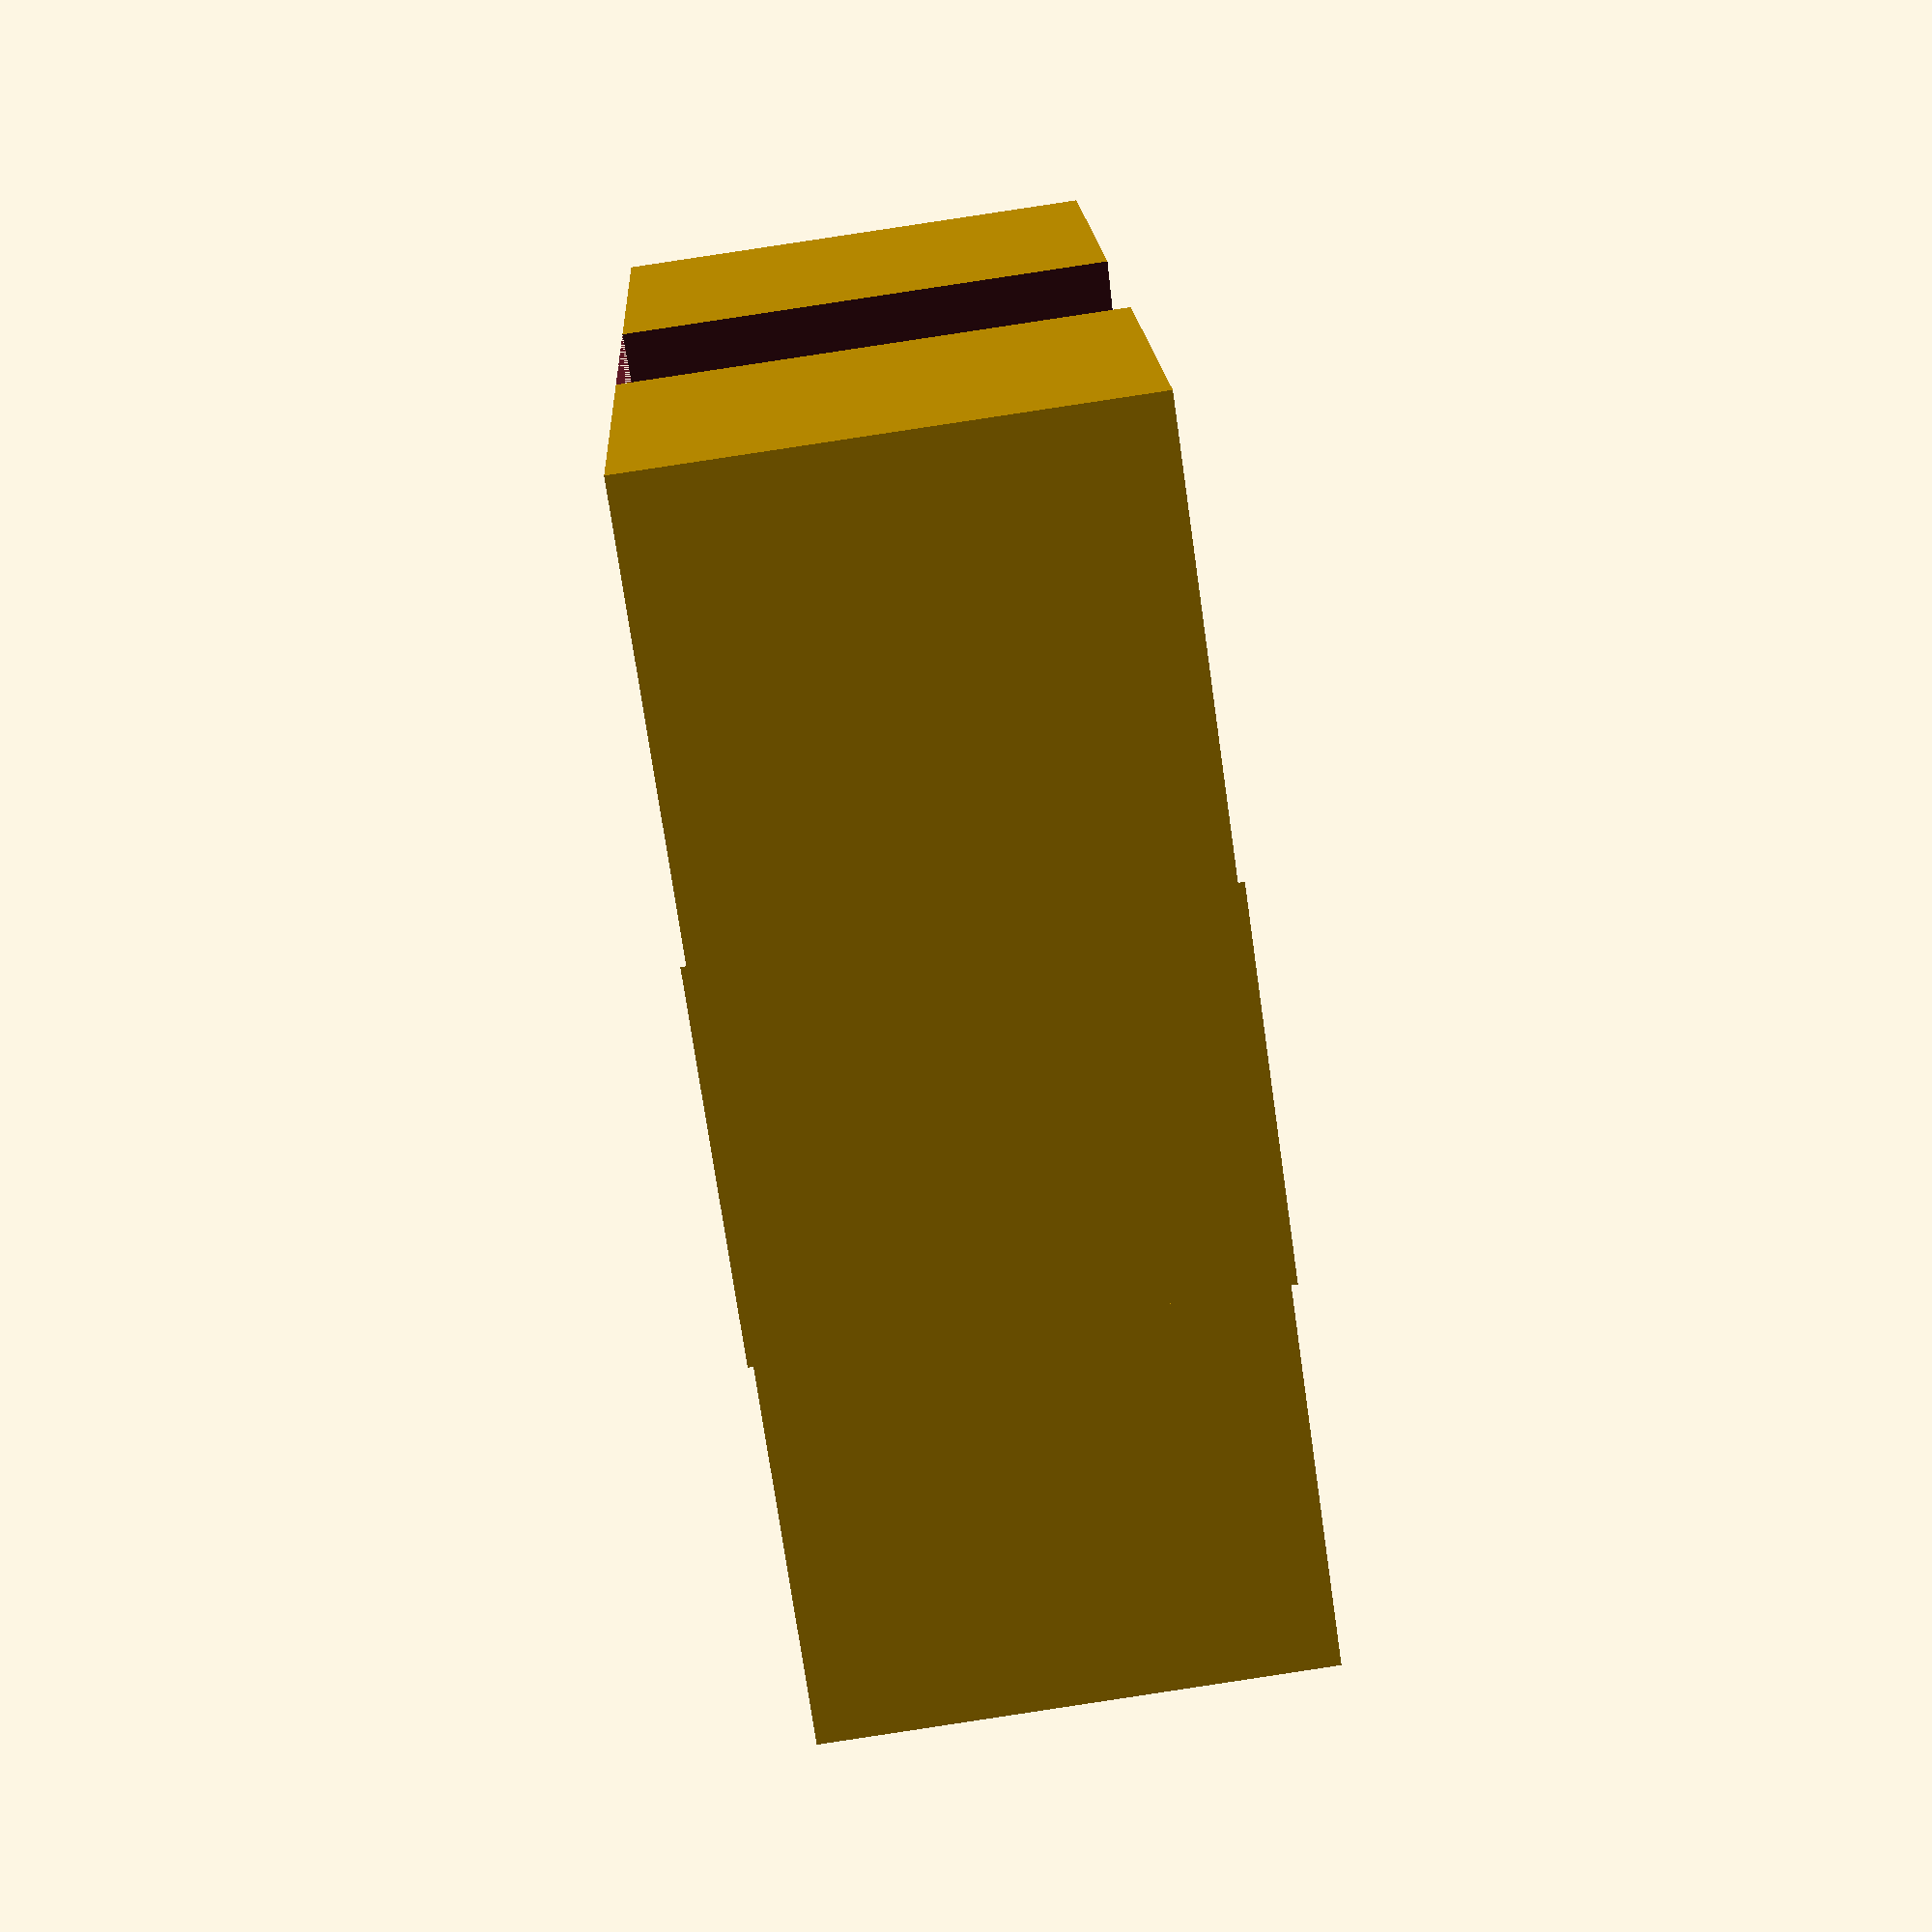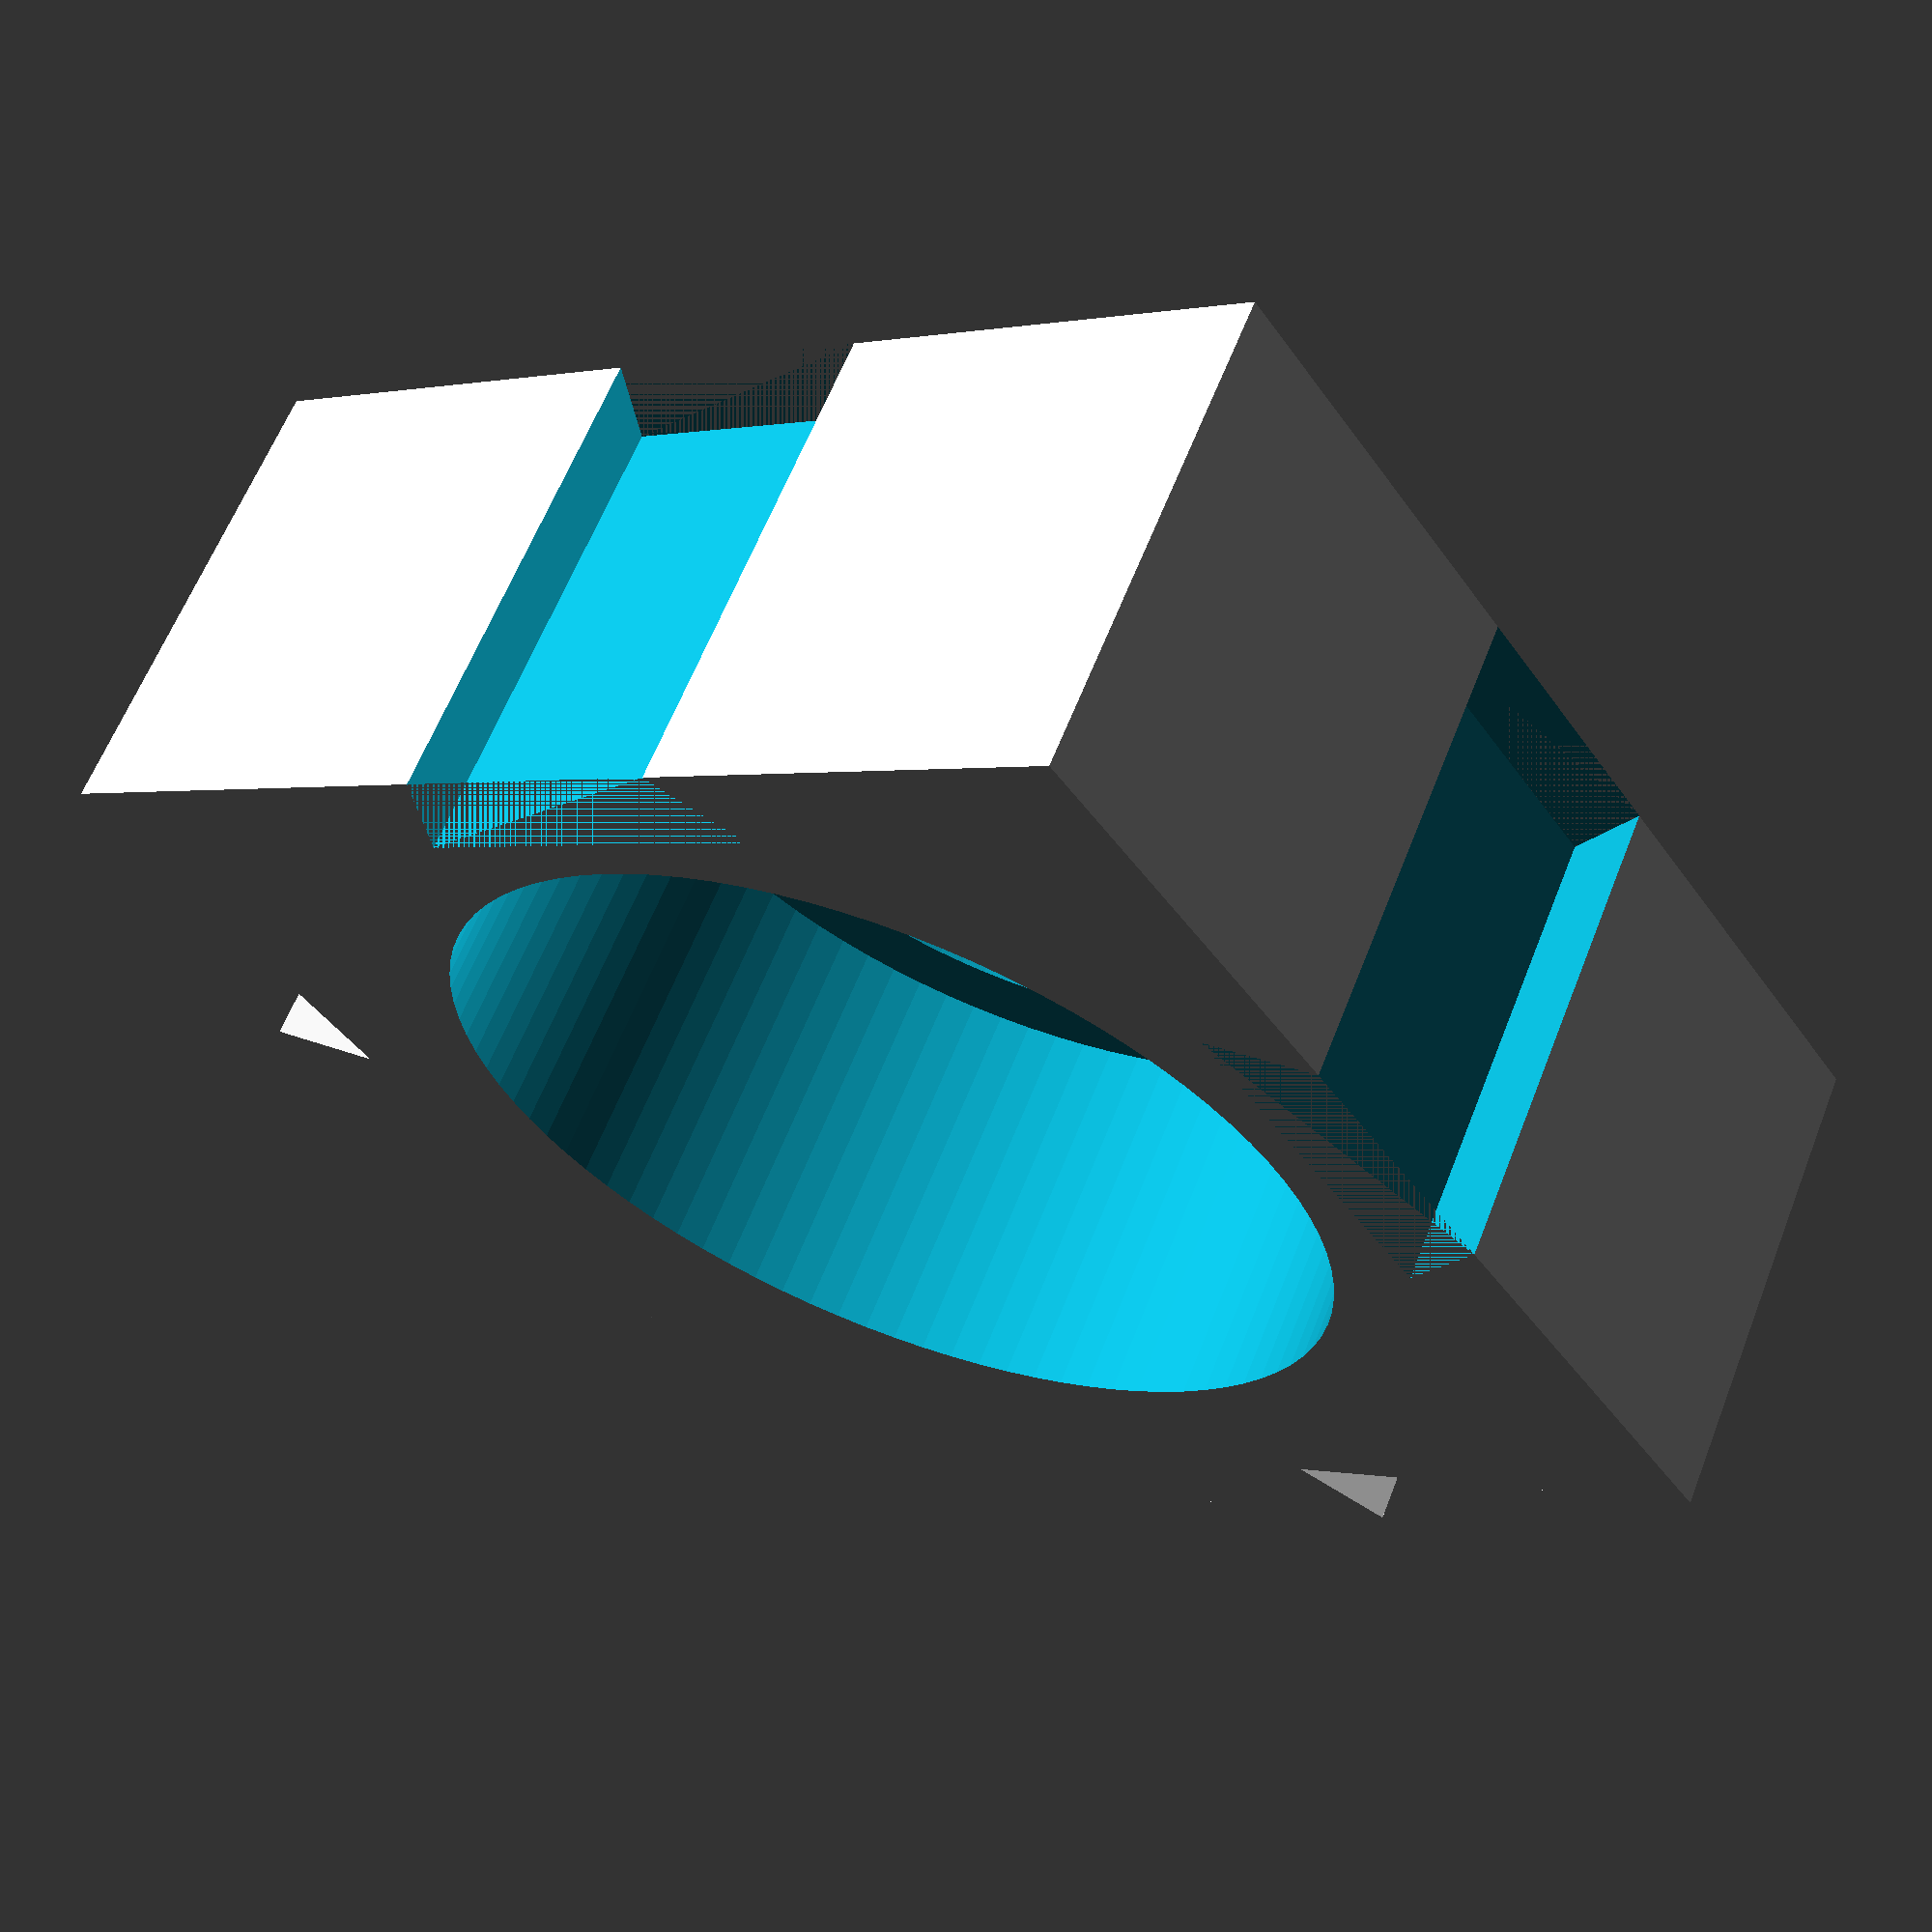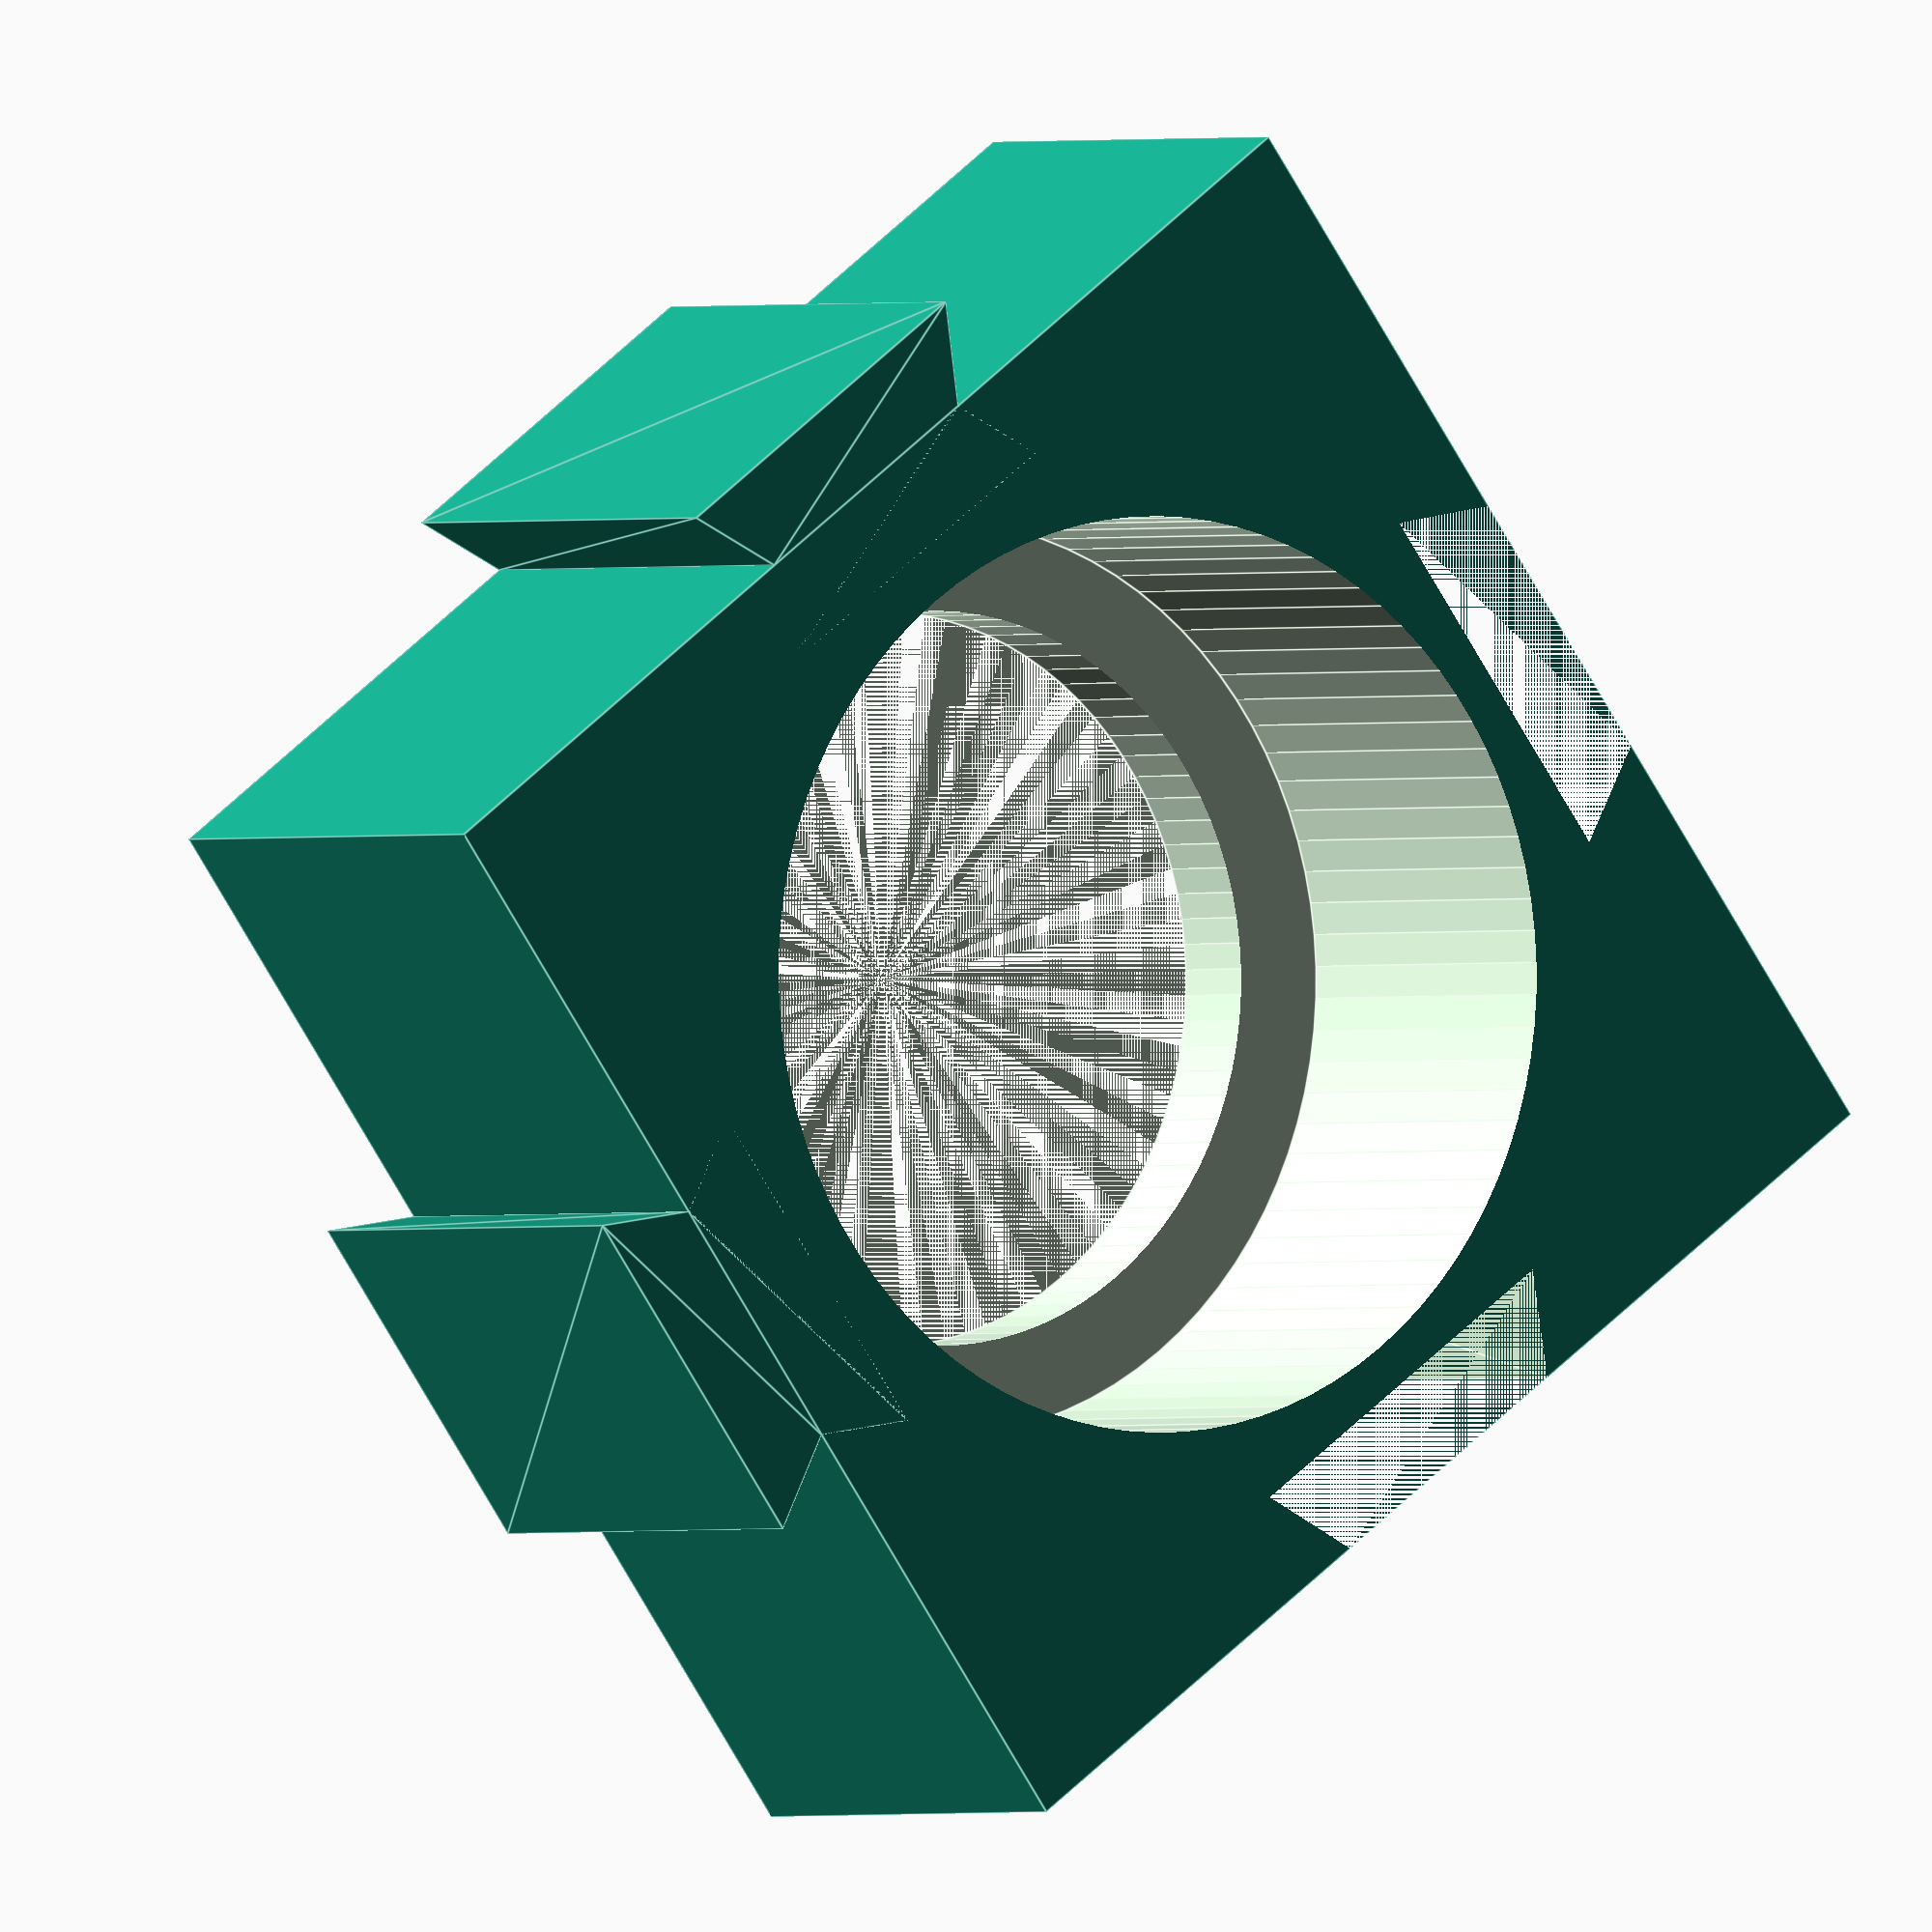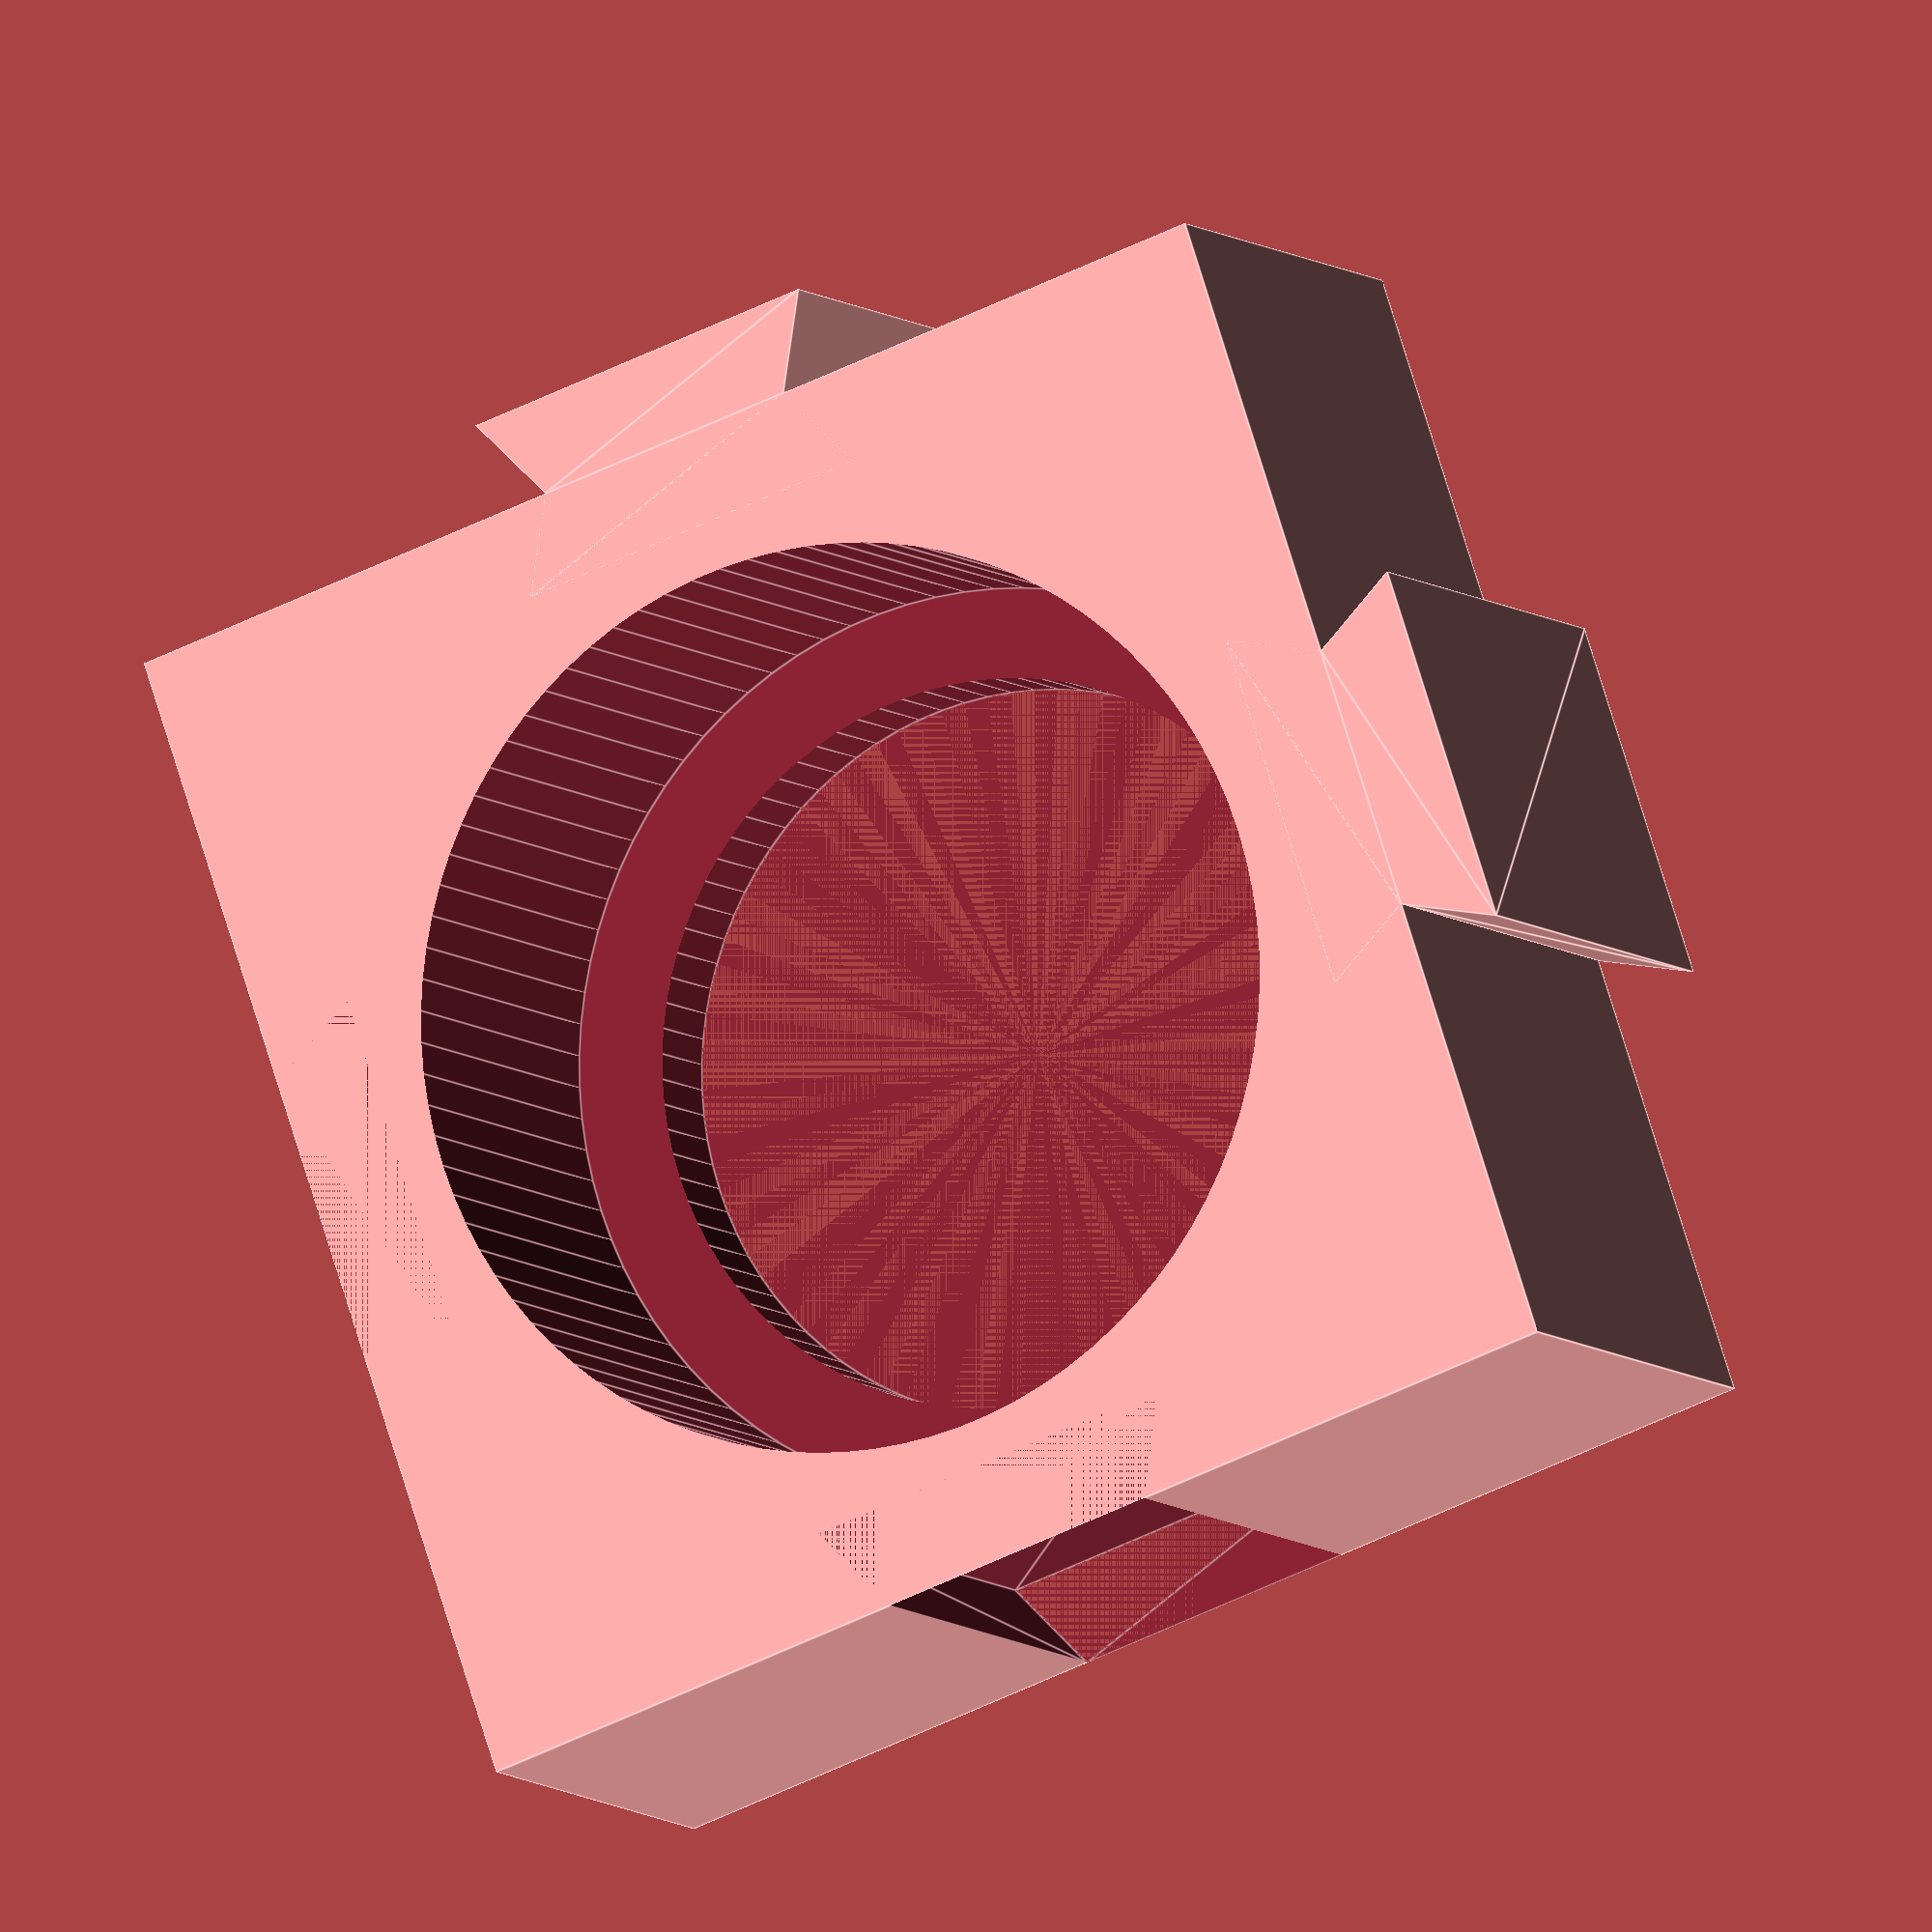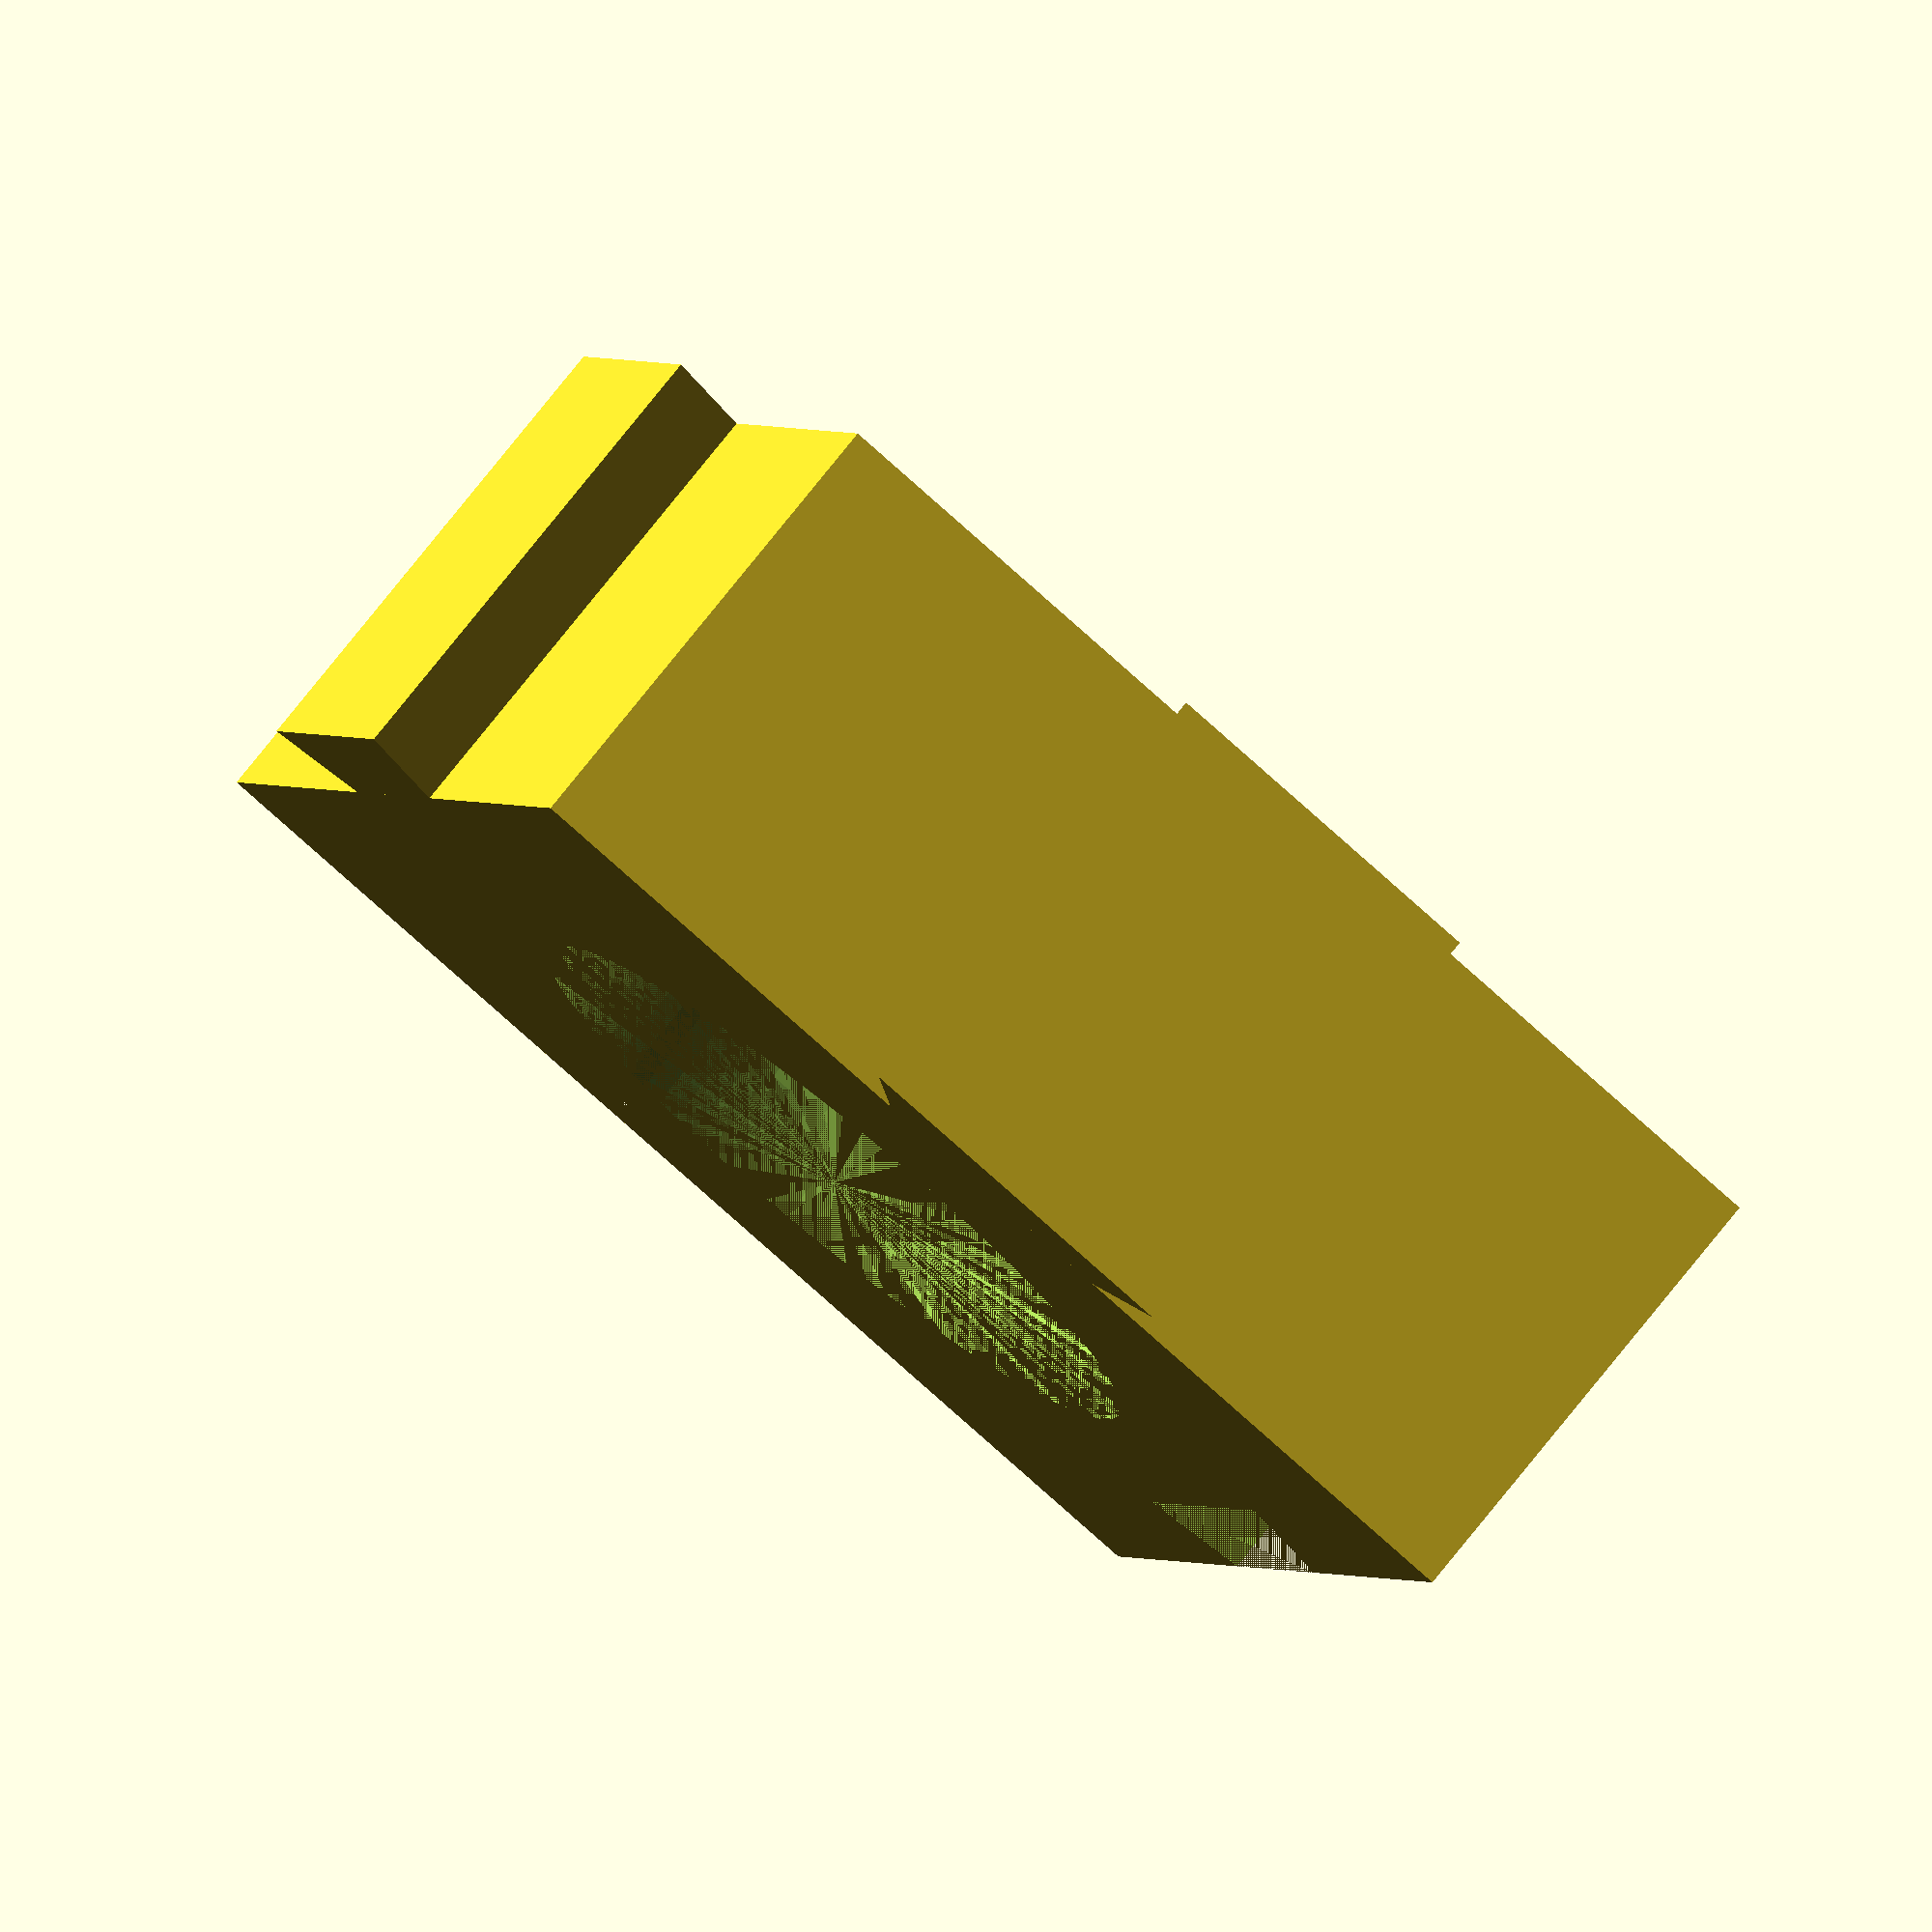
<openscad>
$inner_diameter = 18.5/2; //Radius of batter wall (mm)

$battery_offset = 1;

$endcap_height = 10;

$endcap_width = 3;

$number_of_batteries = 1;

$tolerence = 0.2;

$endcap_top = 1;

$peg_width = 4;

//$number_of_fragents = 45;
$number_of_fragents = 90;

module reference_battery($fn = $number_of_fragents) {
    // reference stethoscope head as it was too complex to load into memory
    cylinder(h = 65, r = $inner_diameter);

}

module keyway(width, height, waist, depth){
    // keyway is code to handle making a keyway to easily switch out addons

//    rotate(a = 90, v = [0, 1, 0]){
        linear_extrude(height = depth, center = true)
        polygon(points = [
                [-width/2, -height/2],
                [0, -waist/2],
                [width/2, -height/2],
                [width/2, height/2],
                [0, waist/2],
                [-width/2, height/2]]
        );
//    }
}


module connector(width) {

//    cube([width, width, $endcap_height], center = true);
    keyway(width, 2*width, 2*width-2, $endcap_height);
}

module cap($fn = $number_of_fragents) {

    translate(v = [($inner_diameter + $endcap_width), 0, $endcap_height/2]){
        connector($peg_width - $tolerence);
    }

    rotate([0, 0, 90]) {
        translate(v = [($inner_diameter + $endcap_width), 0, $endcap_height/2]){
            connector($peg_width - $tolerence);
        }
    }

    // the cap itself

    difference() {
      difference() {
          difference() {
              translate(v = [0, 0, $endcap_height/2]){
                  cube([2*($inner_diameter + $endcap_width), 2*($inner_diameter + $endcap_width), $endcap_height], center = true);
              }

              translate(v = [0, 0, $endcap_top*2]){
                  cylinder(h = $endcap_height*3, r =  $inner_diameter + $tolerence/2);
              }
          }

  //        translate(v = [0, 0, $endcap_top]){
              cylinder(h = $endcap_height*3, r =  $inner_diameter*0.8 + $tolerence/2);
  //        }
       }

      union() {

        rotate([0, 0, 180]) {
          translate(v = [($inner_diameter + $endcap_width), 0, $endcap_height/2]){
            connector($peg_width);
          }
        }

        rotate([0, 0, 270]) {
          translate(v = [($inner_diameter + $endcap_width), 0, $endcap_height/2]){
            connector($peg_width);
          }
        }
      }
    }
}


for (a =[0:1:$number_of_batteries - 1]){
    echo(a);
    translate(v = [a*($inner_diameter*2 + $endcap_width*2 + $tolerence), 0, 0]){

//        reference_battery();
        cap();
    }
}

</openscad>
<views>
elev=91.4 azim=71.8 roll=278.6 proj=p view=solid
elev=297.7 azim=145.6 roll=21.4 proj=p view=wireframe
elev=0.7 azim=234.1 roll=325.8 proj=o view=edges
elev=7.3 azim=341.3 roll=23.8 proj=o view=edges
elev=281.3 azim=340.4 roll=218.8 proj=o view=solid
</views>
